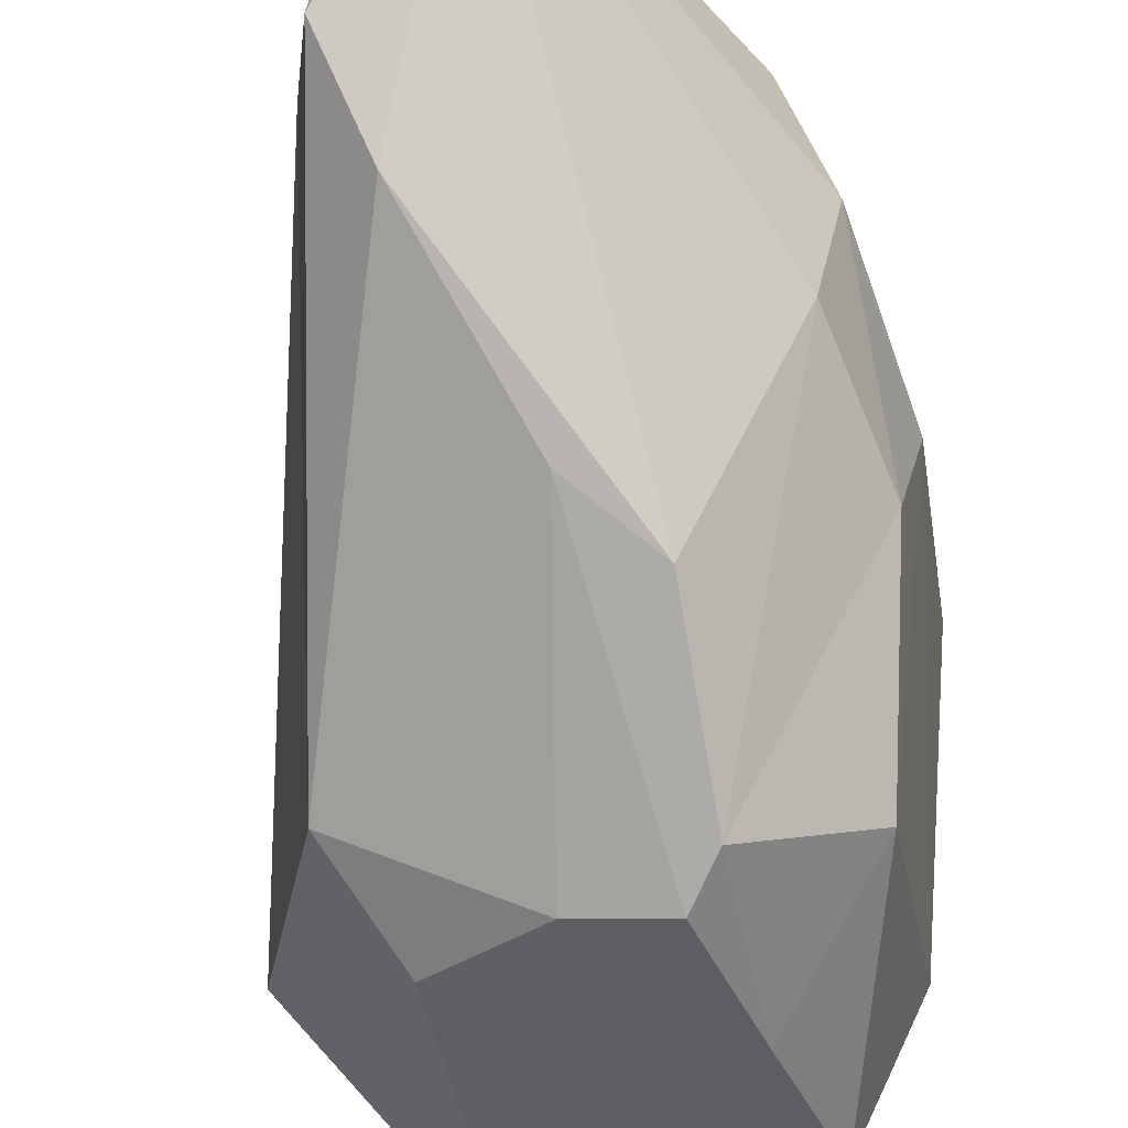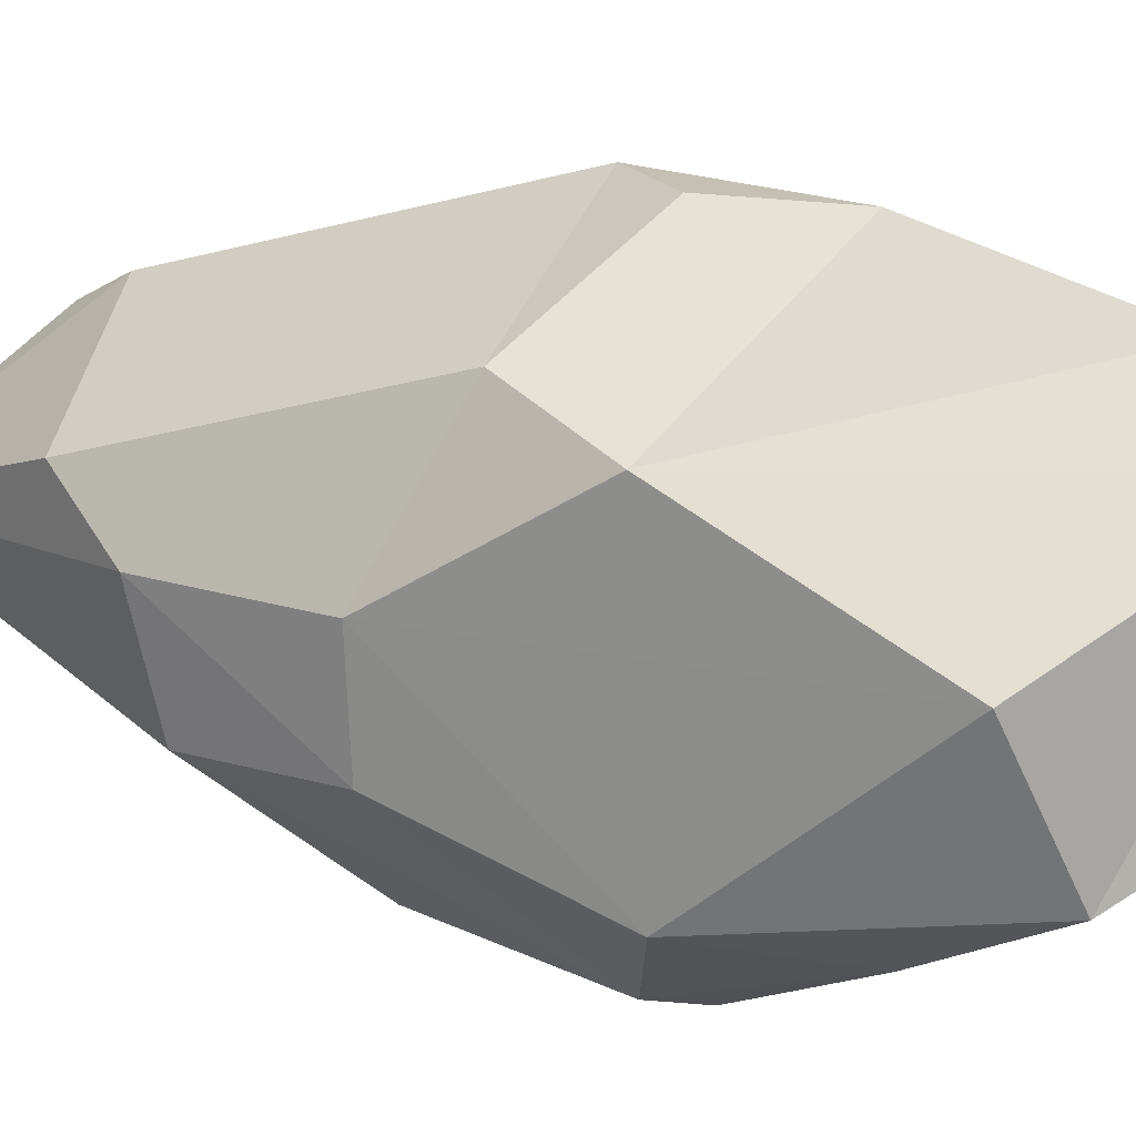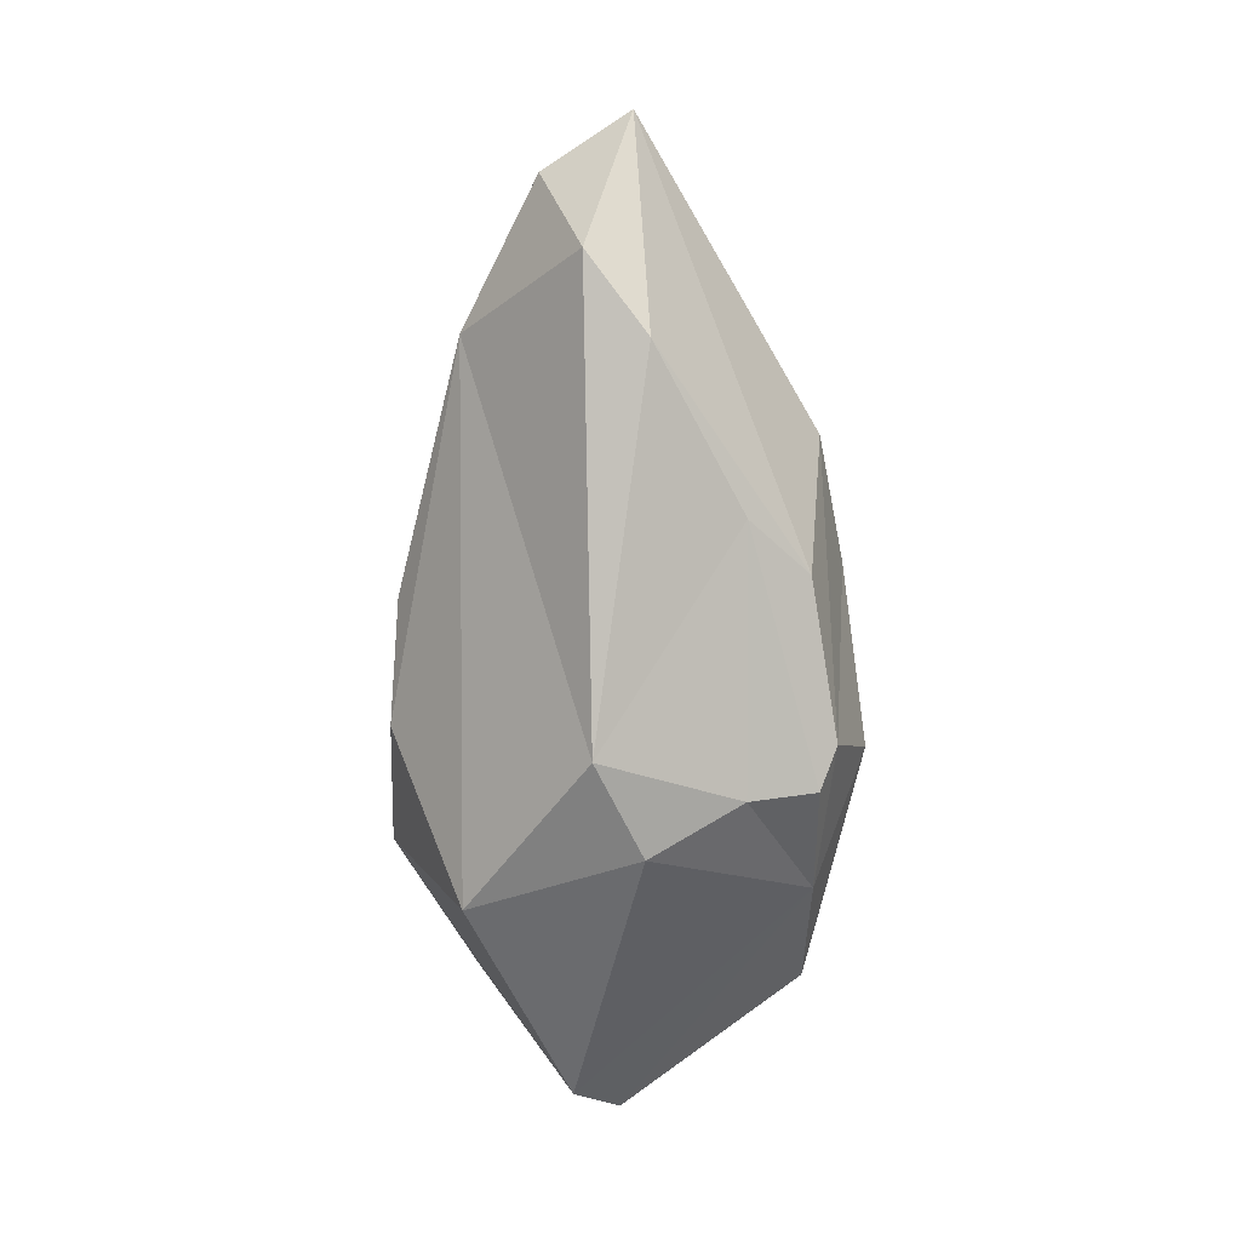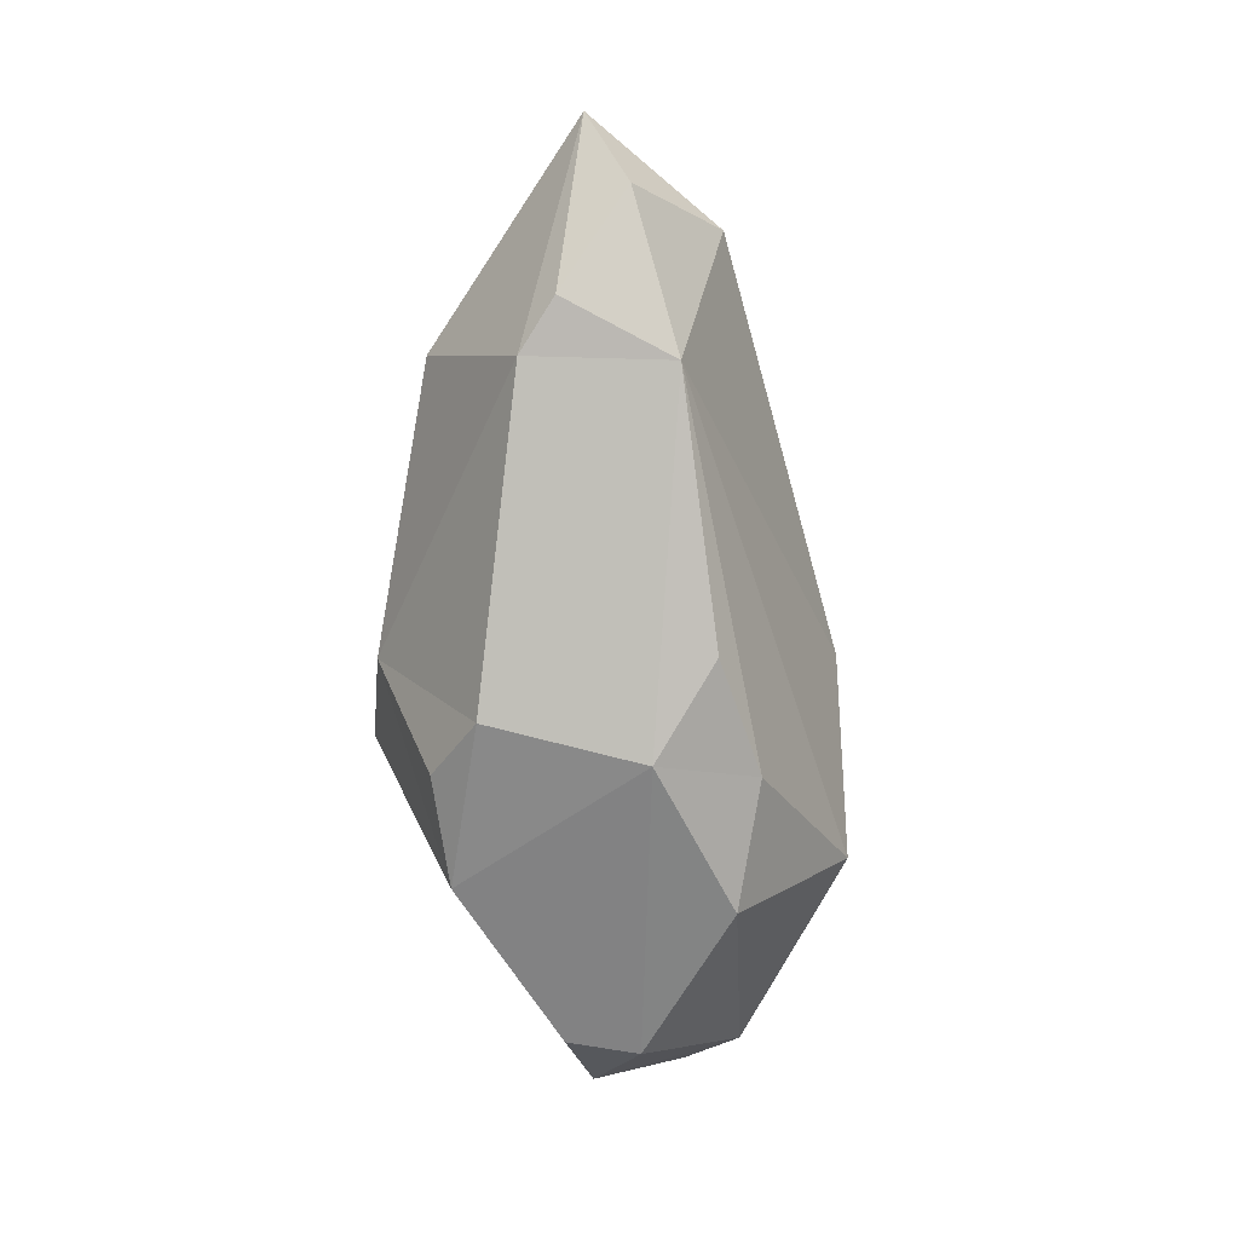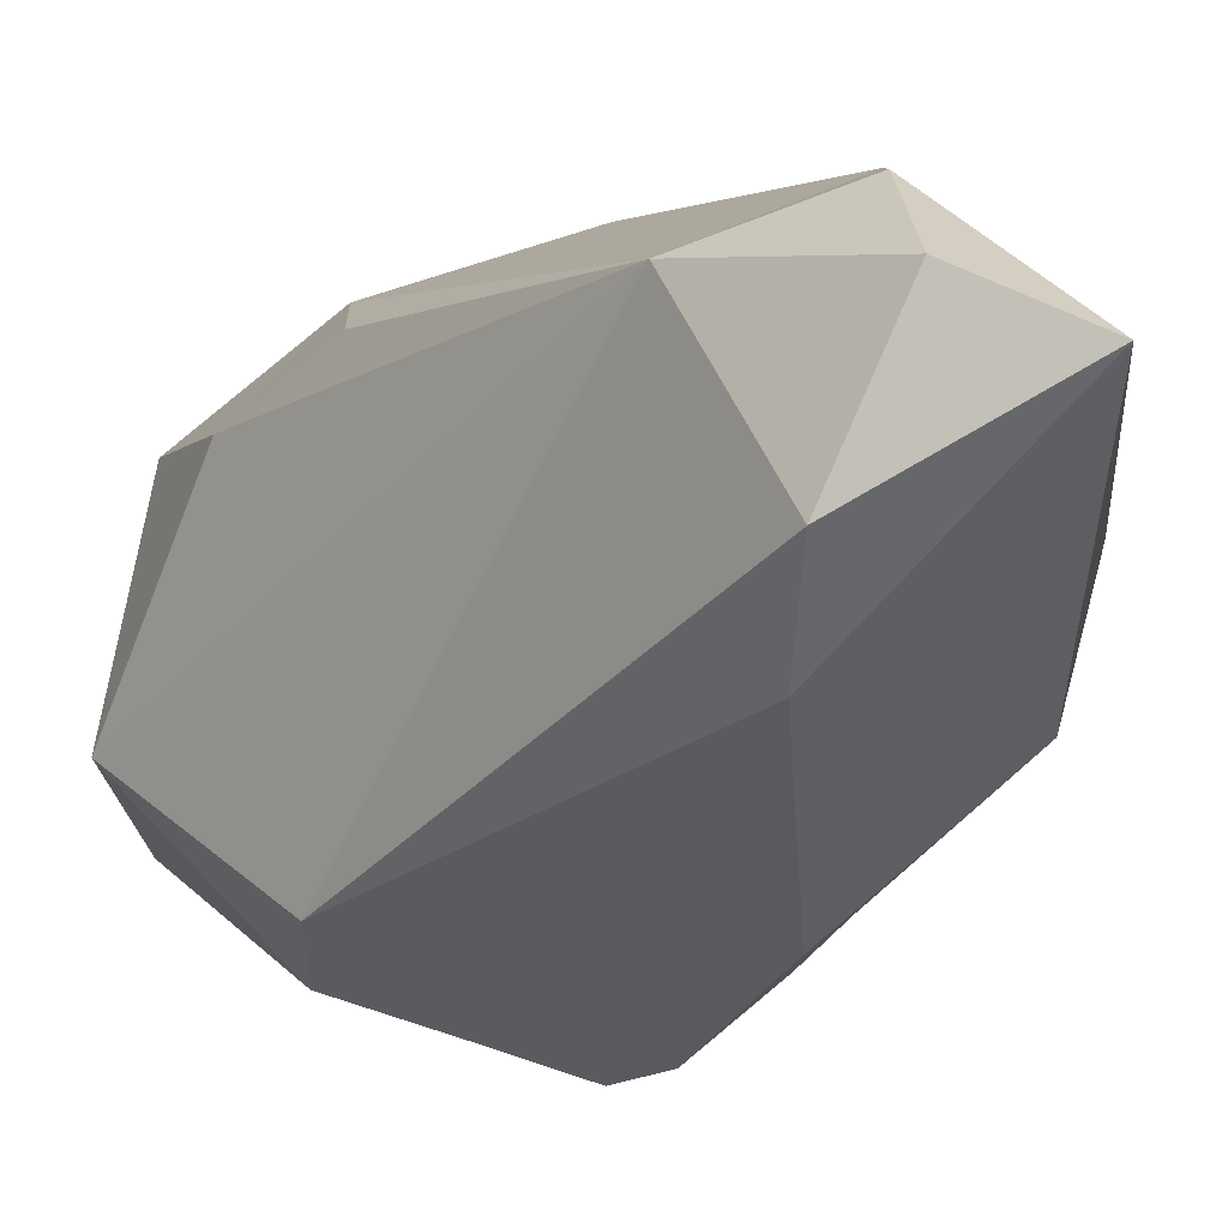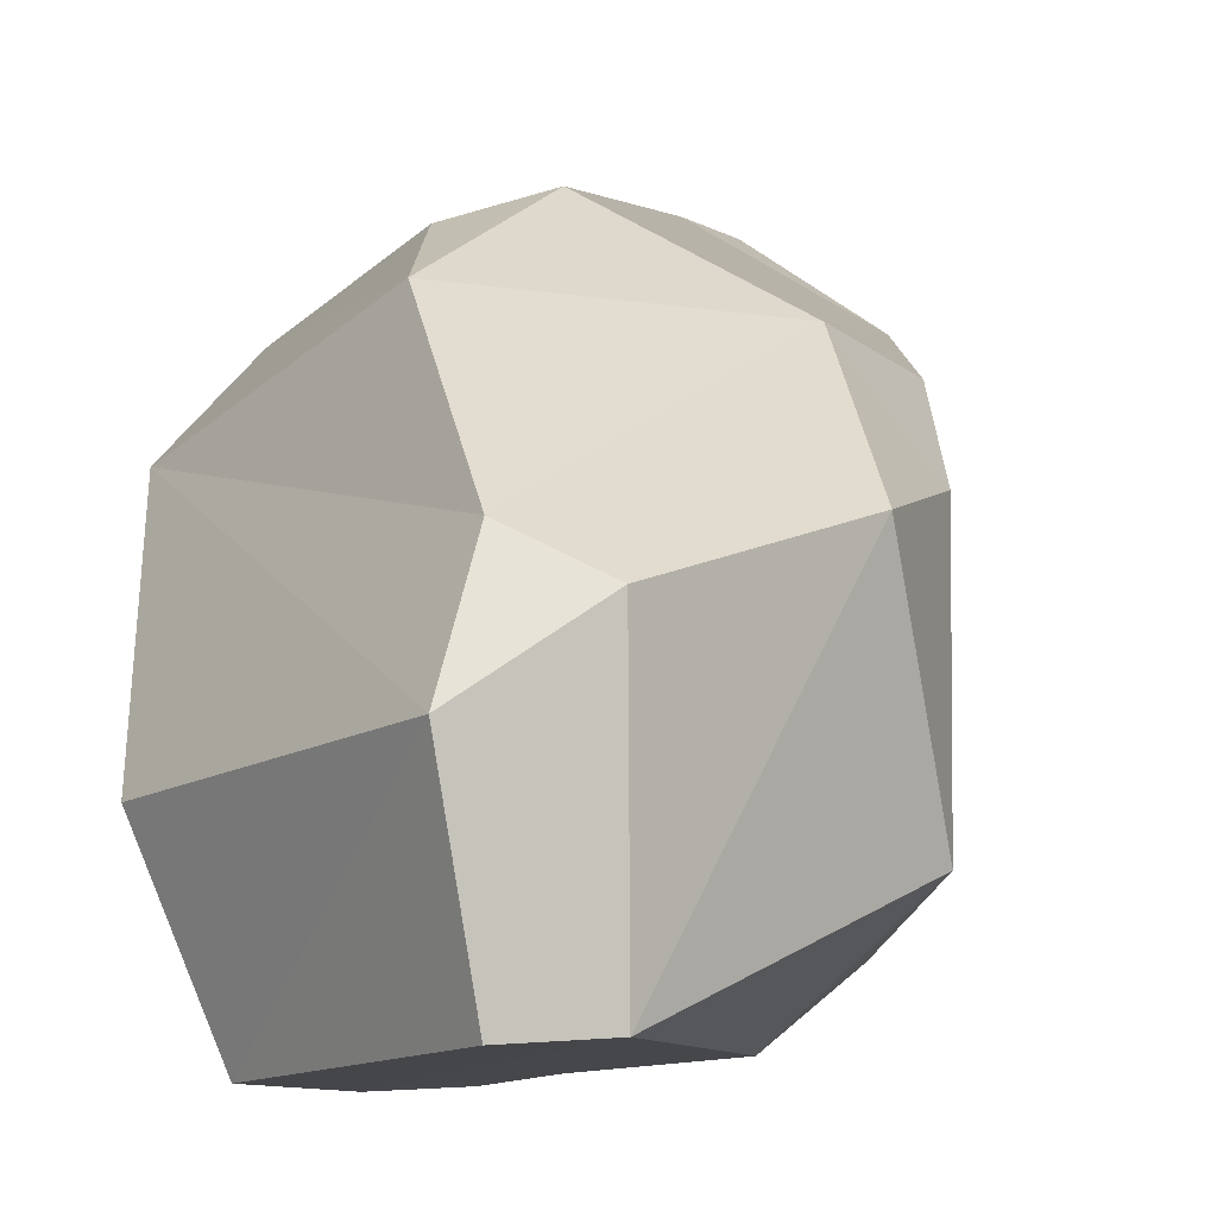
<metadata>
{"format":"obj","ext":"obj","renderer":"f3d","projection":"perspective","resolution":1024,"background":"white","views":[{"elev":-65.5,"azim":-170.5,"up":"+Z"},{"elev":10.7,"azim":-67.8,"up":"+Z"},{"elev":17.0,"azim":144.0,"up":"+Y"},{"elev":15.9,"azim":27.7,"up":"+Y"},{"elev":-14.5,"azim":154.4,"up":"+Z"},{"elev":16.3,"azim":11.9,"up":"+Z"}]}
</metadata>
<code>
v -0.02854 0.2352 0.5537
v 0.3029 0.155 0.4191
v -0.1201 -0.1558 0.5169
v 0.2679 0.95 0.2305
v 0.05893 -0.5394 0.352
v -0.1573 0.09432 0.5295
v -0.02332 0.9589 0.3812
v 0.3943 0.3676 0.3057
v 0.03653 1.08 0.3291
v 0.435 -0.1894 0.2878
v 0.214 -0.558 0.2924
v 0.4634 0.1011 0.2369
v -0.4126 0.2586 0.332
v -0.4946 0.03867 0.2298
v 0.0399 -0.706 0.1875
v 0.1128 1.288 0.1522
v -0.3692 0.9024 0.1734
v -0.05381 1.418 0.04255
v -0.4349 0.7595 0.04383
v -0.3979 -0.3899 -0.04471
v 0.247 -0.7016 -0.1469
v 0.1927 1.169 -0.1208
v 0.5129 -0.1961 -0.1259
v 0.1107 -0.7792 -0.1362
v 0.126 0.9986 -0.262
v 0.3644 0.1827 -0.391
v -0.4953 0.4153 0.02059
v -0.3817 0.7228 -0.1992
v -0.4491 0.4245 -0.2091
v -0.2505 -0.4776 -0.3342
v -0.1584 0.4974 -0.4421
v 0.264 -0.03931 -0.4354
v -0.3806 0.05398 -0.3792
v -0.1625 0.149 -0.5334
v -0.1771 -0.2067 -0.4506
v -0.02604 0.6275 -0.392
v 0.06037 0.06602 -0.5103
v -0.103 0.06156 -0.5483
f 1 6 3
f 3 2 1
f 1 2 4 7
f 6 1 13
f 6 13 3
f 2 3 5
f 5 3 14
f 11 2 5
f 13 14 3
f 7 4 9
f 1 7 13
f 4 2 8
f 2 11 10
f 21 10 11
f 2 12 8
f 2 10 12
f 18 7 9
f 8 12 4
f 11 5 15
f 27 13 17
f 13 7 17
f 13 27 14
f 7 18 17
f 21 11 15
f 9 4 16
f 16 18 9
f 20 15 14
f 10 21 23
f 14 15 5
f 19 17 18
f 27 20 14
f 27 17 19
f 18 16 22
f 12 10 23
f 22 16 4
f 15 24 21
f 27 33 20
f 23 4 12
f 28 19 18
f 19 29 27
f 24 15 30
f 4 26 22
f 19 28 29
f 27 29 33
f 25 18 22
f 22 26 25
f 20 30 15
f 21 32 23
f 35 24 30
f 20 33 30
f 23 26 4
f 35 21 24
f 31 28 18
f 35 32 21
f 25 31 18
f 32 26 23
f 30 33 35
f 36 31 25
f 29 28 34
f 33 29 34
f 28 31 34
f 33 34 35
f 37 26 32
f 36 25 26
f 35 37 32
f 31 36 38
f 31 38 34
f 34 38 35
f 36 26 37
f 38 37 35
f 36 37 38

</code>
